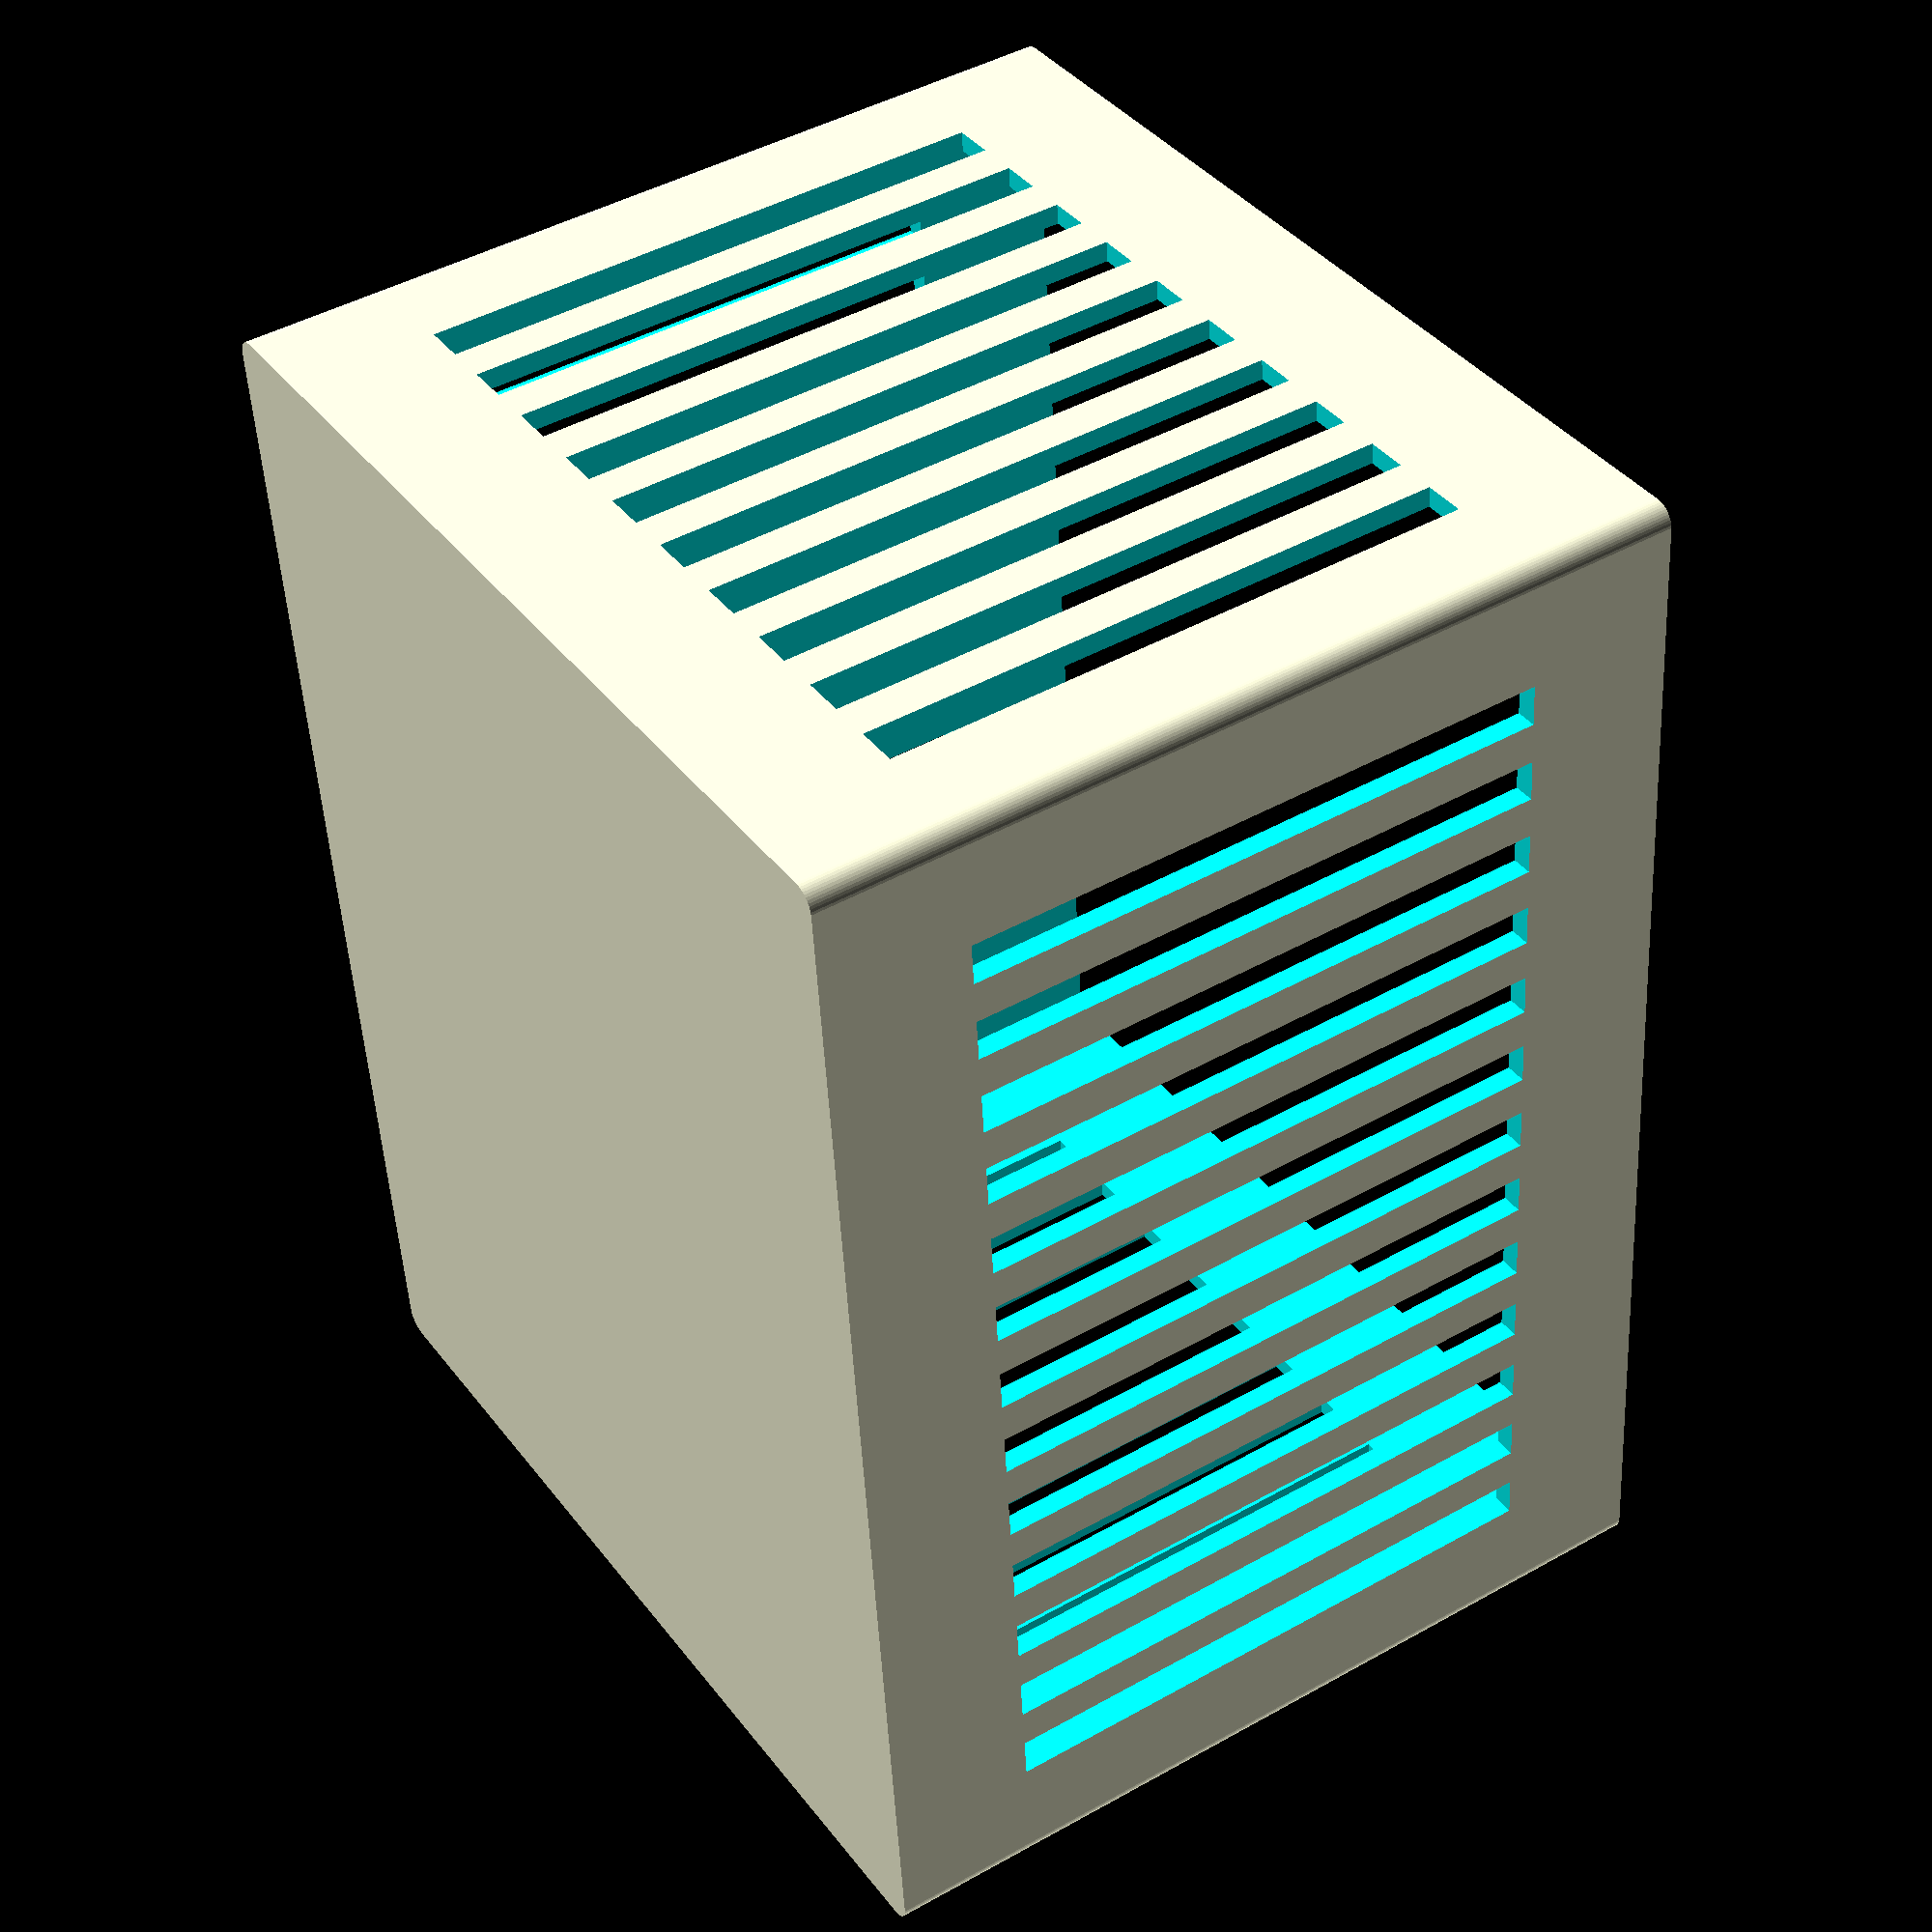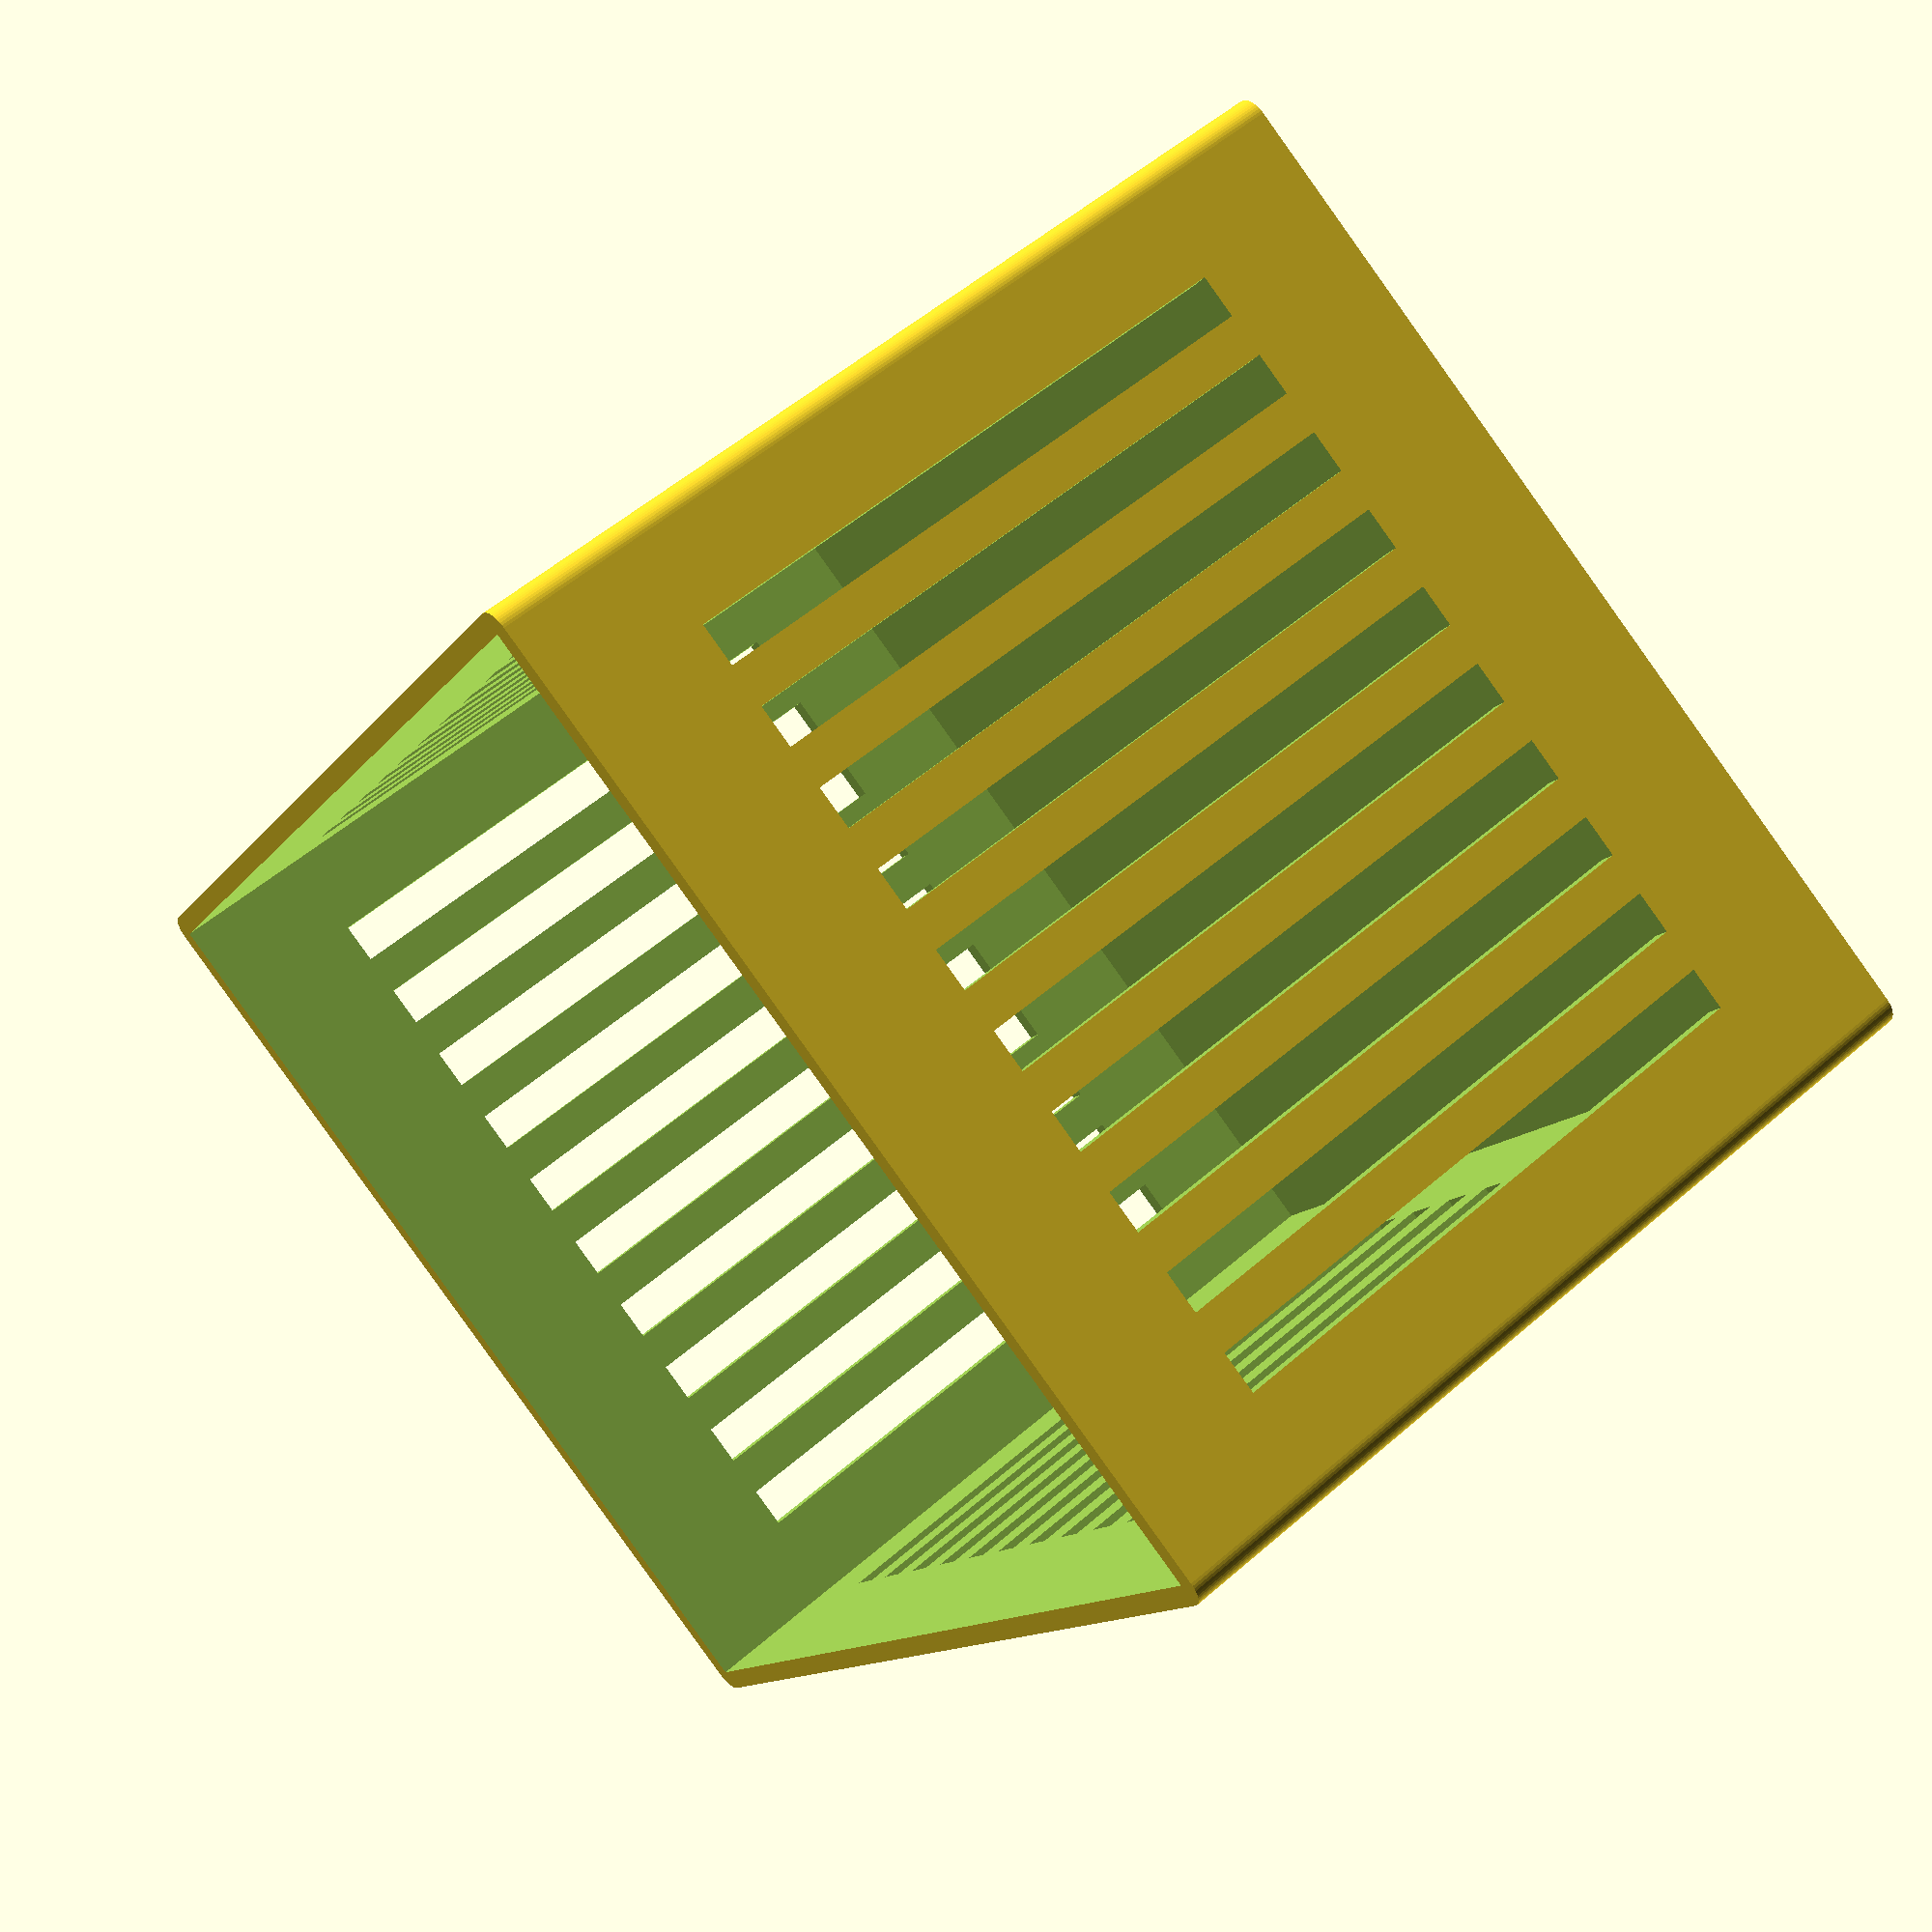
<openscad>
$fn=50;

case1();

module case2(){
    difference(){
        cube([89.7,69.7,1.5]);
    
        translate([4,23,0])union(){
            translate([7,0,0])cube([71,24,1.5]);
            cube([7,7,1.5]);
            translate([64.5,24,0])cube([3.5,4.5,1.5]);
        }
    }
}

module case1(){
    difference(){
        minkowski()
        {
          cube([90,70,31.5]);
          cylinder(r=1.5,h=31.5);
        }
        
        translate([0,0,1.5])cube([90,70,63]);
        
        translate([7.5,-2.5,0])lines1();
        translate([7.5,69,0])lines1();
        
        translate([-2.5,6.5,0])lines2();
        translate([89,6.5,0])lines2();
    }
}

module lines1(){
    union(){
        translate([0,0,10.5])cube([3,5,42]);
        translate([6,0,10.5])cube([3,5,42]);
        translate([12,0,10.5])cube([3,5,42]);
        translate([18,0,10.5])cube([3,5,42]);
        translate([24,0,10.5])cube([3,5,42]);
        translate([30,0,10.5])cube([3,5,42]);
        translate([36,0,10.5])cube([3,5,42]);
        translate([42,0,10.5])cube([3,5,42]);
        translate([48,0,10.5])cube([3,5,42]);
        translate([54,0,10.5])cube([3,5,42]);
        translate([60,0,10.5])cube([3,5,42]);
        translate([66,0,10.5])cube([3,5,42]);
        translate([72,0,10.5])cube([3,5,42]);
    }
}

module lines2(){
    union(){
        translate([0,0,10.5])cube([5,3,42]);
        translate([0,6,10.5])cube([5,3,42]);
        translate([0,12,10.5])cube([5,3,42]);
        translate([0,18,10.5])cube([5,3,42]);
        translate([0,24,10.5])cube([5,3,42]);
        translate([0,30,10.5])cube([5,3,42]);
        translate([0,36,10.5])cube([5,3,42]);
        translate([0,42,10.5])cube([5,3,42]);
        translate([0,48,10.5])cube([5,3,42]);
        translate([0,54,10.5])cube([5,3,42]);
    }
    
}
</openscad>
<views>
elev=134.9 azim=275.4 roll=303.1 proj=p view=wireframe
elev=125.6 azim=301.0 roll=132.7 proj=p view=wireframe
</views>
